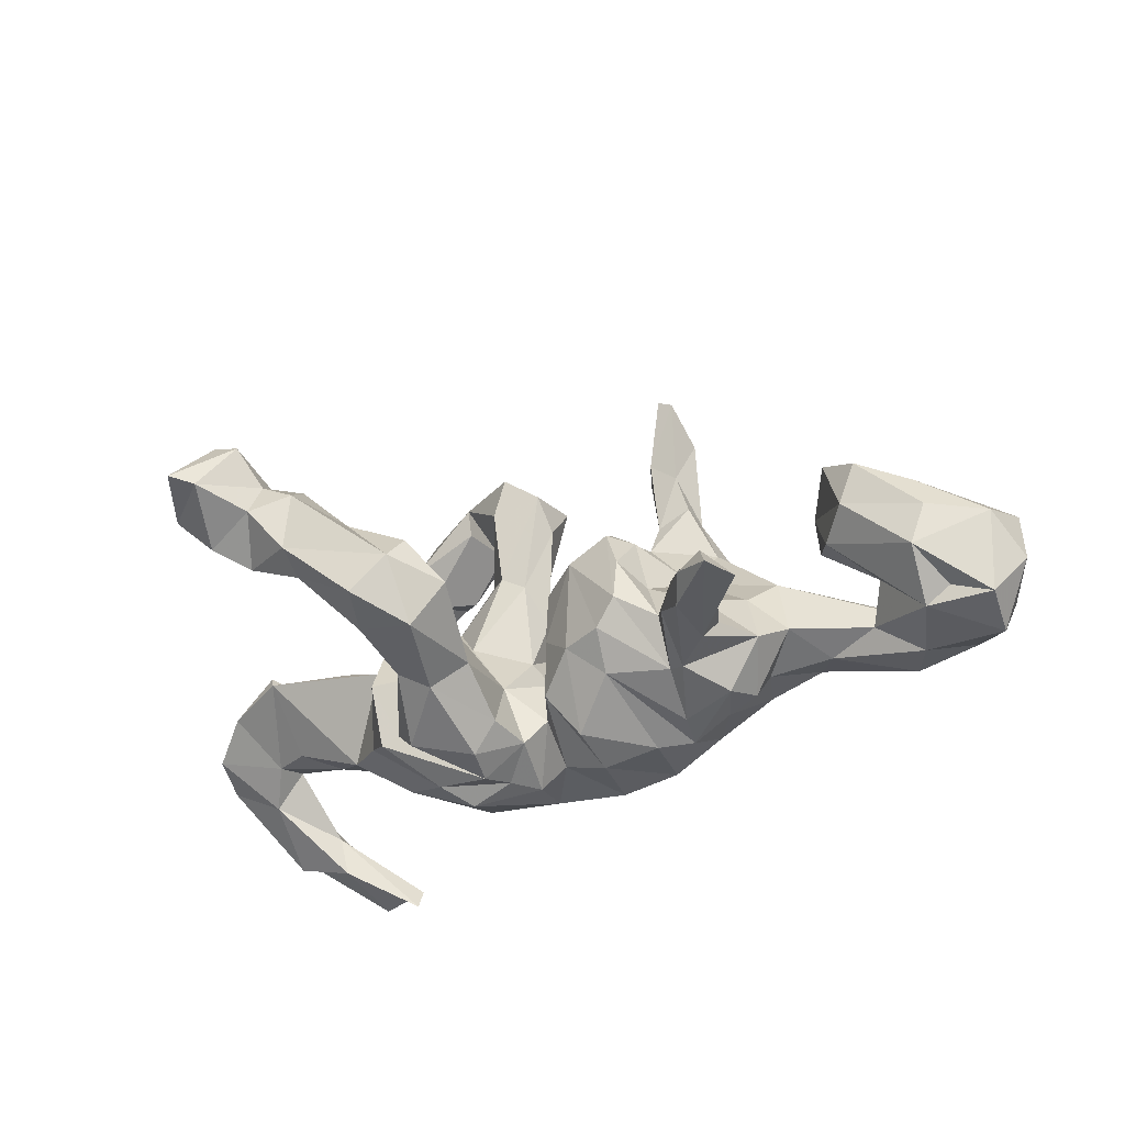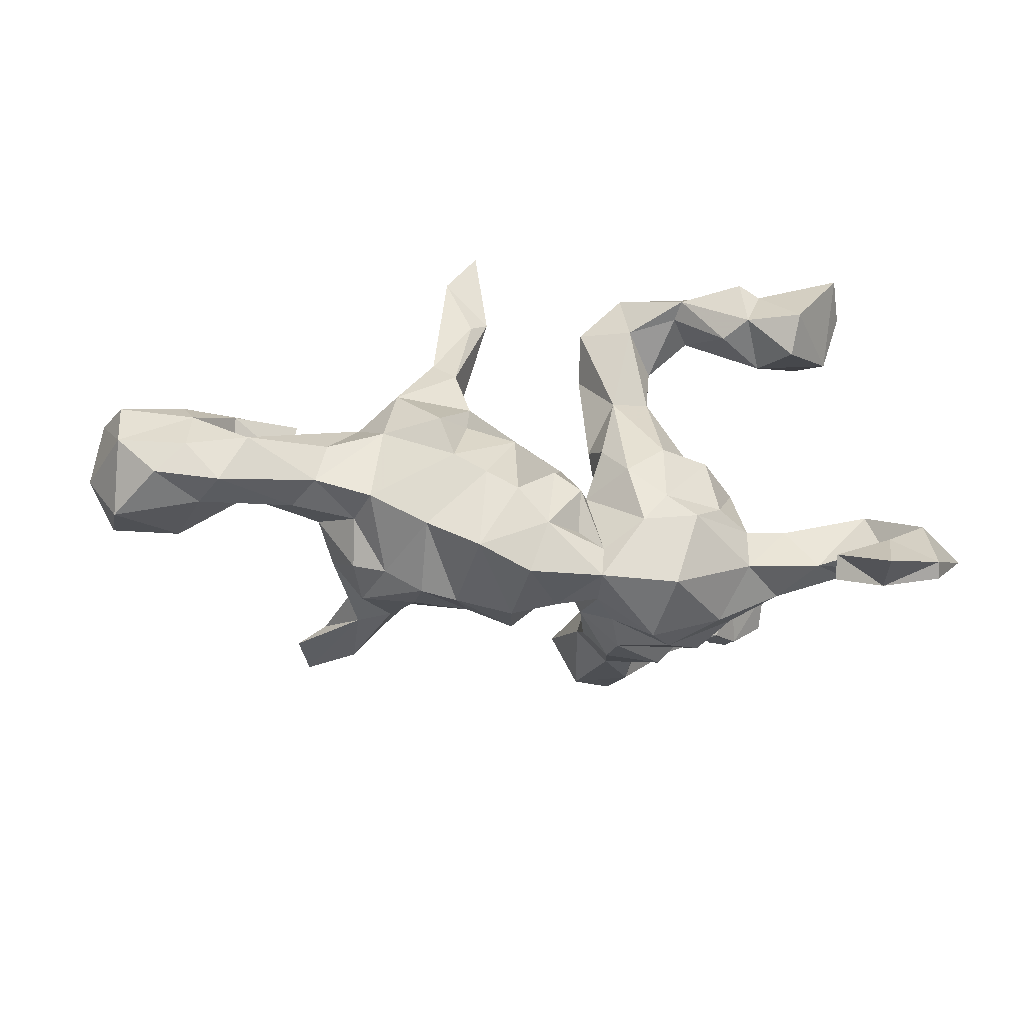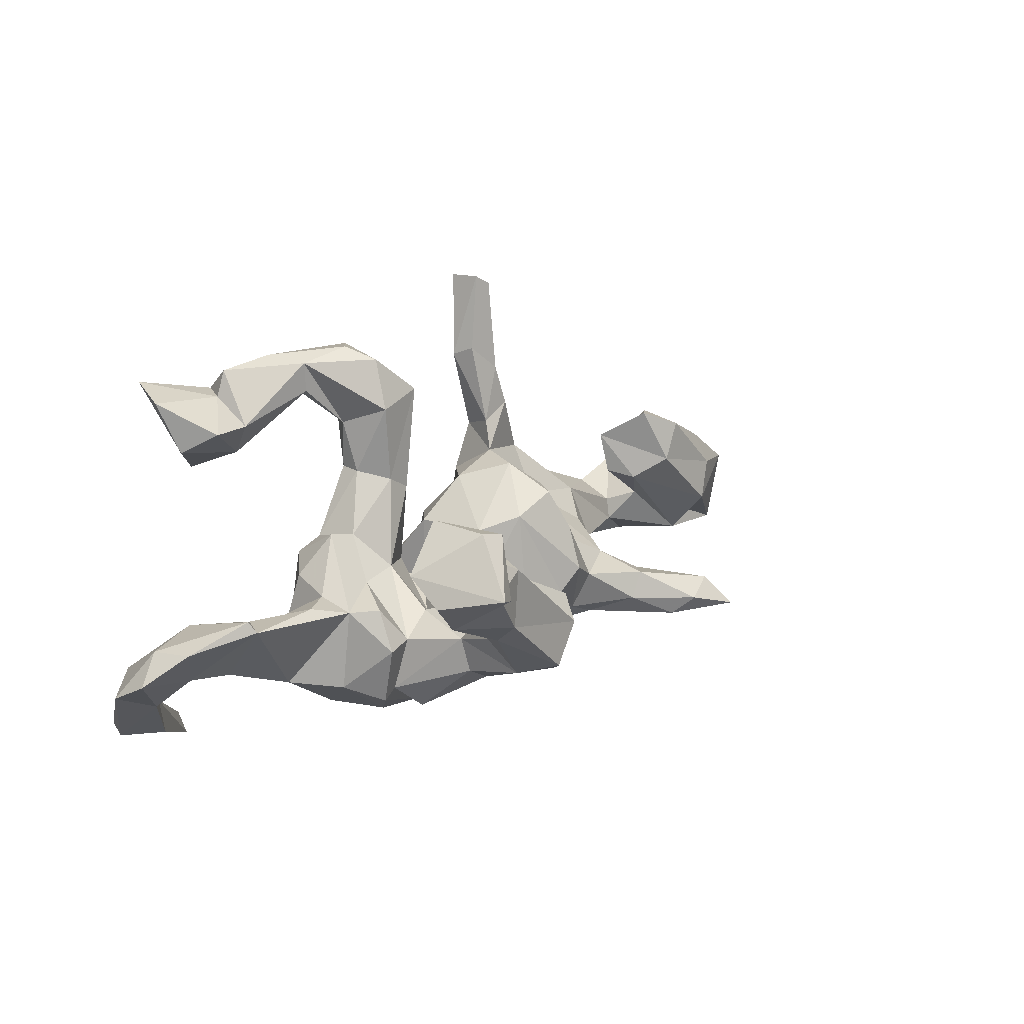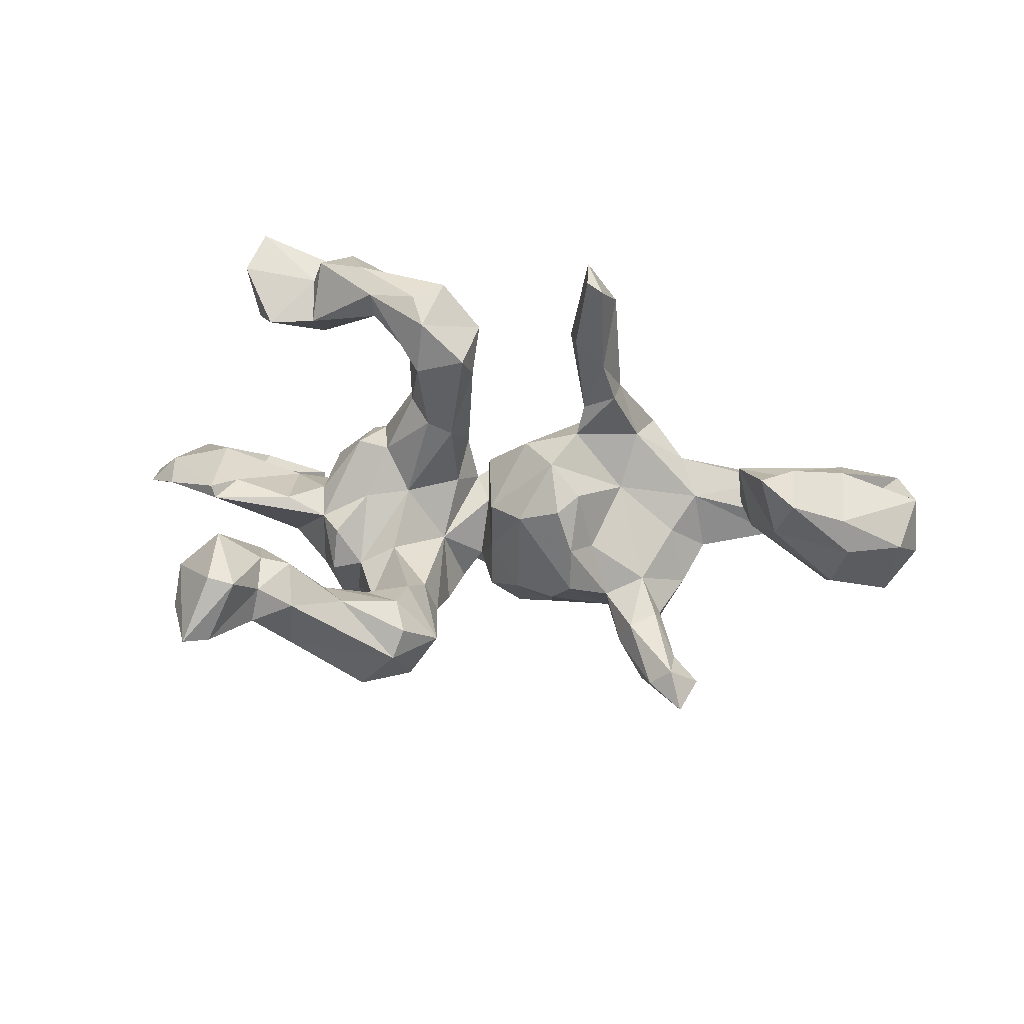
<metadata>
{"format":"obj","ext":"obj","renderer":"f3d","projection":"perspective","resolution":1024,"background":"white","views":[{"elev":-29.3,"azim":24.2,"up":"+Z"},{"elev":-38.8,"azim":172.1,"up":"+Z"},{"elev":16.4,"azim":-48.1,"up":"+Z"},{"elev":45.6,"azim":8.2,"up":"+Z"}]}
</metadata>
<code>
v -0.3532 -0.004476 -0.01556
v 0.2833 0.01059 0.05831
v 0.4324 -0.07098 -0.121
v 0.91 0.000599 -0.03254
v -0.1293 -0.3505 0.03215
v 0.3164 -0.2492 -0.1323
v 0.2045 -0.08455 0.1142
v -0.4574 -0.4129 0.2447
v -0.477 0.1417 0.3077
v -0.2204 0.0433 0.07212
v -0.1213 -0.04048 -0.286
v 0.4319 -0.2831 -0.1232
v 0.3488 -0.1324 -0.05948
v -0.2711 0.1512 0.02452
v -0.6929 -0.01033 -0.04476
v -0.6155 0.1242 -0.12
v 0.6129 0.1909 -0.04367
v 0.08897 -0.1465 -0.1092
v -0.3804 -0.4083 0.183
v -0.2886 0.2035 0.4266
v -0.06631 0.1493 0.03401
v 0.2281 0.2169 -0.06126
v -0.5966 0.1035 -0.03611
v 0.3111 -0.1359 -0.1854
v -0.4338 0.08979 -0.07986
v 0.6591 0.1662 -0.1294
v 0.8531 0.1476 -0.04151
v -0.5637 0.3031 -0.2466
v -0.1679 -0.009925 0.004226
v -0.1367 0.05486 0.4142
v -0.1117 -0.1047 -0.2652
v 0.079 0.03409 0.1346
v -0.2374 0.1895 -0.1352
v -0.181 -0.1183 -0.06119
v 0.3368 -0.2517 -0.07879
v -0.4331 0.3436 0.2676
v 0.1601 -0.1278 -0.1659
v -0.4506 -0.5246 0.2398
v -0.3082 0.02561 -0.254
v -0.7591 0.04712 -0.1033
v 0.5205 0.08485 -0.112
v -0.6676 0.126 -0.1877
v 0.5619 -0.05147 0.04794
v -0.4721 -0.4726 0.058
v -0.04789 -0.0286 -0.2224
v -0.06754 -0.1129 -0.2085
v -0.4017 -0.5251 0.229
v -0.3111 -0.4307 -0.01494
v -0.1117 0.1696 0.4281
v 0.2709 0.1664 -0.1912
v 0.2769 -0.161 -0.08873
v -0.2264 -0.4104 0.0832
v 0.3989 -0.0255 -0.01816
v 0.3361 0.1579 0.1205
v -0.1213 -0.2741 -0.004702
v -0.673 0.2012 -0.1261
v -0.182 -0.4686 -0.09042
v -0.1695 0.08209 0.1862
v -0.3241 -0.41 0.1764
v 0.4034 0.09867 0.07497
v 0.7375 0.04182 0.1319
v 0.7411 0.1185 0.07491
v 0.2658 0.03804 -0.253
v -0.3547 0.1008 -0.1769
v 0.8597 0.1261 0.05303
v 0.1861 0.1466 0.534
v -0.6704 0.2414 -0.2785
v 0.6444 0.07292 0.1033
v -0.2985 0.2593 0.2646
v 0.6416 0.00761 -0.0141
v -0.2056 -0.3841 -0.1206
v 0.08174 -0.06362 -0.2443
v 0.3599 0.1676 0.01487
v 0.1729 0.08176 0.3855
v 0.616 0.069 -0.03769
v 0.7353 -0.1166 -0.02368
v -0.1271 0.02875 0.1703
v 0.2039 -0.1939 -0.04953
v 0.8956 0.04245 0.0745
v -0.1438 0.02262 0.3171
v -0.3789 0.204 0.2452
v 0.3837 -0.2029 -0.08895
v 0.106 0.1643 0.02681
v -0.074 -0.2137 -0.1355
v -0.03829 0.07394 0.2801
v 0.3709 -0.1928 -0.1661
v -0.3997 -0.3405 0.1376
v 0.02434 -0.09248 -0.05747
v -0.05156 0.03208 0.3442
v 0.1955 0.0633 0.2271
v -0.2125 0.2166 0.3459
v -0.03812 0.1209 -0.06418
v 0.1658 0.2111 -0.09183
v 0.3718 -0.05736 -0.2116
v -0.04698 -0.3652 -0.05055
v -0.4453 -0.5848 0.131
v -0.5801 0.2328 -0.2292
v 0.4298 -0.3532 -0.08969
v -0.2396 0.1223 0.05744
v 0.2575 0.2227 0.01922
v -0.05765 0.1555 -0.27
v 0.1931 0.1509 0.1087
v 0.1637 -0.1785 -0.09745
v -0.1661 0.1245 0.1887
v -0.305 -0.3632 0.01424
v 0.5707 -0.0709 0.1976
v -0.3041 -0.1148 -0.03192
v -0.002628 0.05889 0.05092
v -0.3991 0.2317 0.3563
v -0.06198 0.08179 -0.2698
v -0.206 -0.2395 -0.08617
v 0.3951 0.01733 -0.1921
v -0.005234 0.05924 -0.07141
v -0.05157 0.08842 0.0801
v 0.2313 0.06794 0.3374
v 0.1432 -0.05098 0.1639
v -0.2517 0.1359 0.3569
v -0.2186 -0.03204 -0.2819
v -0.7661 0.1214 -0.1417
v 0.6326 -0.02249 0.1858
v -0.01733 0.1824 -0.09371
v -0.2203 0.2544 0.3606
v -0.06357 0.1499 -0.2042
v -0.3079 -0.1512 -0.1089
v -0.2979 -0.1196 -0.22
v -0.5435 -0.009327 -0.01637
v -0.5778 -0.07003 -0.01595
v 0.1845 0.04263 0.1688
v -0.5643 0.2366 -0.3025
v -0.2222 -0.146 -0.2442
v -0.2542 -0.02789 -0.005494
v 0.3357 0.03433 -0.2113
v -0.5169 0.2049 0.2683
v 0.8491 0.04869 -0.1423
v -0.2578 0.1333 0.4146
v 0.1914 0.08575 0.5356
v 0.2642 0.1187 0.2468
v 0.3894 -0.3581 -0.1259
v 0.08873 -0.129 0.07473
v -0.1646 0.1133 0.4369
v 0.09301 0.02321 -0.2773
v 0.8562 -0.04366 -0.1082
v 0.2442 0.1459 0.4503
v 0.1073 0.2151 -0.1278
v -0.3509 -0.05779 -0.1928
v 0.7318 -0.03621 -0.1089
v 0.1683 -0.1386 0.1131
v 0.4561 -0.4055 -0.1427
v 0.1921 0.1413 0.3398
v -0.2771 -0.3482 0.04787
v -0.5371 -0.4319 0.165
v -0.5633 0.03164 -0.1284
v 0.3917 -0.1632 -0.1275
v -0.5214 0.3191 0.3932
v -0.537 -0.4959 0.117
v -0.5461 0.2386 0.3665
v -0.3344 0.08185 0.006013
v -0.428 0.0162 -0.179
v 0.464 0.1624 -0.02588
v -0.1363 -0.2404 -0.1843
v -0.2664 -0.1145 -0.2031
v 0.5359 0.002529 0.05904
v 0.3067 0.08099 0.1491
v -0.1256 0.1874 0.3266
v -0.01268 -0.001666 -0.173
v 0.4017 0.07977 -0.1275
v 0.2005 -0.1684 0.03587
v -0.4455 0.3209 -0.3625
v -0.01674 0.147 -0.1678
v -0.3725 -0.4738 0.1647
v -0.03344 0.137 0.3515
v -0.1002 -0.391 -0.137
v -0.3295 0.3016 0.3743
v 0.609 -0.1082 0.09131
v -0.7081 0.0709 -0.05151
v -0.3832 -0.5018 0.1026
v 0.4669 0.00047 -0.07965
v -0.3077 -0.4787 0.1313
v -0.1785 0.197 -0.09959
v 0.07666 0.1575 -0.2755
v -0.2516 -0.1372 -0.09992
v 0.198 0.02297 -0.2567
v 0.6937 0.09232 -0.1278
v -0.1193 -0.4534 -0.02202
v 0.4817 0.1518 -0.1008
v 0.3776 0.1606 -0.1328
v -0.4245 0.291 0.2083
v -0.1772 0.1111 0.2842
v 0.03345 0.1869 -0.05984
v 0.158 0.1214 0.3702
v -0.3561 0.1001 -0.09485
v 0.5242 0.01555 0.1413
v 0.2223 0.07912 0.5191
v -0.4219 -0.04759 -0.01425
v -0.5372 0.3641 -0.3445
v 0.02197 -0.0758 0.04815
v 0.6046 0.1362 -0.001693
v -0.2793 0.04408 0.08449
v 0.1738 0.1809 -0.2419
v 0.8687 -0.06434 0.04029
v -0.09991 0.02391 -0.2723
v -0.2003 0.1508 -0.2668
v -0.1354 0.1881 -0.1539
v -0.3817 0.2306 0.4064
v -0.3716 0.2852 0.3614
v 0.238 -0.1104 -0.000567
v -0.4495 -0.3722 0.1199
v 0.2003 0.1691 0.04709
v -0.6659 0.2673 -0.2599
v -0.1971 -0.2535 -0.1516
v -0.5877 -0.05749 0.00532
v 0.04799 0.1947 -0.1869
v -0.1791 0.1895 0.01971
v -0.6307 0.06568 -0.1298
v 0.3698 -0.3145 -0.1651
v -0.07843 0.0322 0.1441
v -0.3399 0.3024 0.2804
v 0.7612 -0.1085 0.05557
v -0.3908 0.1607 0.3058
v -0.1762 0.0283 -0.3051
v 0.4831 -0.3295 -0.1387
v -0.4187 -0.4179 0.03119
v -0.1034 -0.4168 0.02136
v 0.2211 0.1371 0.2061
v -0.4466 0.3435 -0.3244
v 0.7777 0.03387 0.04951
v 0.2732 -0.02475 -0.2344
v 0.2785 -0.113 -0.1741
v 0.7787 0.1465 -0.1087
v 0.4402 0.0319 0.0322
v 0.02341 -0.09145 -0.1686
v -0.2013 -0.3082 0.001568
v 0.7208 0.148 0.02979
v -0.3179 -0.4793 0.02385
v -0.09341 0.1481 0.1617
v -0.07178 0.05751 -0.0153
v -0.3421 -0.06913 -0.0379
v -0.1061 0.1965 -0.04287
v -0.08902 -0.03236 -0.1043
v -0.4977 0.08408 -0.148
v -0.4885 -0.609 0.1452
v 0.726 0.1731 -0.05649
v -0.1002 -0.2067 -0.06977
v 0.2571 0.06391 0.2586
v 0.6061 0.007428 0.1401
v 0.6109 0.05798 -0.08004
v 0.6393 -0.1091 0.1682
v 0.7782 -0.03611 -0.07568
v 0.009623 0.03484 -0.2556
v -0.2288 -0.3293 -0.05803
v -0.2918 0.152 -0.08624
v 0.7431 -0.08498 0.1198
f 171 164 49
f 219 204 109
f 109 154 156
f 154 133 156
f 49 164 122
f 49 122 20
f 135 20 204
f 9 109 156
f 133 9 156
f 115 137 143
f 143 137 149
f 143 193 115
f 149 190 143
f 171 49 30
f 30 49 140
f 140 135 30
f 140 20 135
f 219 135 204
f 89 171 30
f 80 89 30
f 80 30 135
f 66 143 190
f 140 49 20
f 115 193 74
f 193 136 74
f 74 136 190
f 136 66 190
f 143 66 193
f 193 66 136
f 220 118 39
f 220 201 118
f 11 118 201
f 180 141 249
f 110 201 220
f 168 97 129
f 129 67 209
f 24 215 6
f 28 195 209
f 97 225 28
f 28 225 195
f 168 225 97
f 195 129 209
f 225 129 195
f 168 129 225
f 42 16 214
f 64 240 25
f 64 158 240
f 64 39 158
f 166 132 186
f 185 166 186
f 26 183 41
f 246 183 146
f 26 229 183
f 229 134 183
f 67 42 119
f 119 56 209
f 16 97 56
f 97 16 42
f 179 203 33
f 169 212 123
f 212 169 121
f 199 144 93
f 50 93 22
f 186 132 50
f 179 238 203
f 92 203 238
f 212 121 189
f 189 144 212
f 181 131 107
f 194 237 1
f 194 1 25
f 107 131 237
f 237 194 127
f 127 194 126
f 211 127 126
f 127 211 15
f 211 175 15
f 200 218 76
f 43 76 174
f 78 147 139
f 88 139 196
f 78 167 147
f 103 78 139
f 5 95 55
f 5 55 232
f 232 55 111
f 184 95 223
f 223 95 5
f 223 5 52
f 150 5 232
f 5 150 52
f 232 250 150
f 250 105 150
f 48 222 105
f 184 223 52
f 57 184 234
f 184 178 234
f 234 222 48
f 222 234 176
f 54 60 73
f 54 73 100
f 224 54 102
f 54 100 102
f 102 100 208
f 21 238 235
f 104 235 213
f 104 213 99
f 65 233 62
f 65 61 226
f 61 65 62
f 93 144 83
f 22 93 83
f 73 22 100
f 159 185 73
f 17 185 159
f 26 185 17
f 17 242 26
f 242 229 26
f 27 229 242
f 148 138 215
f 148 98 138
f 210 71 111
f 210 160 71
f 160 172 71
f 6 138 35
f 138 6 215
f 86 148 215
f 12 221 86
f 221 148 86
f 210 111 161
f 84 172 160
f 84 95 172
f 46 84 160
f 22 186 50
f 73 186 22
f 28 209 56
f 97 28 56
f 160 210 130
f 31 160 130
f 46 160 31
f 118 145 39
f 118 125 145
f 125 11 161
f 161 11 130
f 45 31 11
f 45 46 31
f 141 231 249
f 141 72 231
f 182 37 72
f 227 94 24
f 145 158 39
f 110 45 201
f 165 45 110
f 110 249 165
f 165 249 231
f 63 37 182
f 63 227 37
f 11 125 118
f 11 31 130
f 45 11 201
f 141 182 72
f 199 182 141
f 109 205 154
f 109 204 205
f 204 173 205
f 20 173 204
f 20 122 173
f 230 60 163
f 120 61 62
f 245 68 192
f 29 216 77
f 59 52 150
f 59 150 87
f 150 105 87
f 87 105 207
f 207 105 222
f 207 222 44
f 178 184 52
f 222 176 44
f 44 155 151
f 234 178 176
f 176 170 96
f 176 96 44
f 44 96 155
f 96 241 155
f 137 54 224
f 163 60 54
f 163 54 137
f 90 224 128
f 128 224 102
f 85 114 235
f 114 21 235
f 61 120 252
f 120 62 245
f 2 163 128
f 163 244 128
f 244 90 128
f 2 128 116
f 128 102 32
f 128 32 116
f 114 85 216
f 10 77 58
f 252 120 247
f 85 171 89
f 90 115 74
f 117 135 219
f 188 135 117
f 188 80 135
f 164 104 188
f 90 74 190
f 224 190 149
f 137 224 149
f 244 137 115
f 9 81 219
f 81 117 219
f 91 117 69
f 91 188 117
f 91 164 188
f 164 91 122
f 164 171 235
f 205 36 154
f 205 217 36
f 173 217 205
f 122 69 217
f 91 69 122
f 154 36 133
f 173 122 217
f 38 47 8
f 8 151 38
f 113 88 196
f 206 13 2
f 13 53 2
f 70 43 162
f 70 146 43
f 146 76 43
f 211 23 175
f 126 23 211
f 126 194 25
f 239 236 29
f 196 108 113
f 53 230 2
f 246 75 230
f 4 79 200
f 126 25 23
f 21 114 236
f 236 92 21
f 113 108 121
f 197 17 60
f 230 197 60
f 230 75 197
f 75 233 197
f 246 70 75
f 70 233 75
f 14 251 157
f 60 159 73
f 233 242 197
f 34 239 29
f 177 230 53
f 246 230 177
f 51 167 78
f 35 51 6
f 35 13 51
f 82 13 35
f 181 107 124
f 111 34 181
f 183 246 41
f 16 240 214
f 214 240 152
f 185 186 73
f 14 179 251
f 179 33 251
f 251 33 191
f 33 64 191
f 23 16 56
f 175 23 56
f 175 56 119
f 4 134 27
f 229 27 134
f 185 26 41
f 185 41 166
f 108 189 121
f 113 121 92
f 121 169 123
f 121 123 92
f 92 123 203
f 251 191 157
f 191 64 25
f 25 240 23
f 240 16 23
f 175 119 40
f 134 4 142
f 246 146 70
f 41 246 177
f 166 41 177
f 165 113 239
f 113 92 239
f 239 92 236
f 1 157 191
f 1 191 25
f 84 239 243
f 18 139 88
f 103 139 18
f 228 78 103
f 167 51 206
f 51 13 206
f 82 153 13
f 153 3 13
f 200 76 142
f 214 127 15
f 158 127 152
f 158 237 127
f 124 237 145
f 124 107 237
f 181 29 131
f 34 29 181
f 243 239 34
f 3 53 13
f 3 177 53
f 248 76 146
f 142 248 146
f 142 76 248
f 142 4 200
f 15 175 40
f 214 15 40
f 152 127 214
f 145 237 158
f 63 94 227
f 132 94 63
f 112 94 132
f 202 39 64
f 101 249 110
f 180 249 101
f 199 141 180
f 182 199 50
f 50 63 182
f 50 132 63
f 67 119 209
f 129 42 67
f 129 97 42
f 33 202 64
f 202 220 39
f 203 202 33
f 101 202 203
f 101 220 202
f 203 123 101
f 212 101 123
f 212 180 101
f 199 180 212
f 144 199 212
f 50 199 93
f 101 110 220
f 86 215 24
f 153 12 86
f 12 153 82
f 125 124 145
f 181 124 161
f 161 111 181
f 46 239 84
f 231 18 88
f 196 139 116
f 155 241 151
f 216 85 89
f 247 120 106
f 120 245 106
f 106 192 174
f 106 245 192
f 196 116 32
f 247 106 174
f 147 7 116
f 147 116 139
f 59 87 19
f 19 87 8
f 8 87 207
f 8 207 151
f 52 59 178
f 178 59 170
f 176 178 170
f 170 59 19
f 170 19 47
f 207 44 151
f 170 47 96
f 241 38 151
f 241 47 38
f 96 47 241
f 36 187 133
f 217 69 81
f 217 81 187
f 187 36 217
f 104 164 235
f 69 117 81
f 187 81 133
f 81 9 133
f 163 137 244
f 224 90 190
f 171 85 235
f 188 104 58
f 244 115 90
f 216 89 77
f 89 80 77
f 77 80 58
f 58 80 188
f 47 19 8
f 72 18 231
f 72 37 18
f 37 103 18
f 37 228 103
f 228 51 78
f 6 51 228
f 24 6 228
f 3 153 86
f 46 45 239
f 231 88 165
f 227 228 37
f 3 86 24
f 94 3 24
f 240 158 152
f 165 239 45
f 88 113 165
f 177 112 166
f 112 3 94
f 177 3 112
f 183 134 146
f 134 142 146
f 119 42 40
f 214 40 42
f 166 112 132
f 125 161 124
f 210 161 130
f 227 24 228
f 167 7 147
f 167 206 7
f 218 247 174
f 218 252 247
f 7 2 116
f 7 206 2
f 43 174 192
f 200 252 218
f 200 79 252
f 198 1 237
f 1 198 157
f 237 131 198
f 131 10 198
f 131 29 10
f 29 77 10
f 196 32 108
f 2 230 163
f 162 43 192
f 68 162 192
f 68 70 162
f 68 233 70
f 62 68 245
f 61 79 226
f 79 61 252
f 226 79 65
f 198 14 157
f 99 14 198
f 10 99 198
f 58 99 10
f 58 104 99
f 236 114 216
f 32 83 108
f 32 102 208
f 68 62 233
f 208 83 32
f 76 218 174
f 236 216 29
f 79 27 65
f 79 4 27
f 99 213 14
f 213 179 14
f 213 238 179
f 238 213 235
f 108 144 189
f 243 95 84
f 55 243 34
f 55 34 111
f 98 221 12
f 98 12 82
f 98 82 35
f 98 35 138
f 55 95 243
f 111 250 232
f 71 250 111
f 98 148 221
f 172 95 184
f 71 48 250
f 250 48 105
f 57 172 184
f 172 57 71
f 71 57 48
f 57 234 48
f 65 27 233
f 233 27 242
f 197 242 17
f 60 17 159
f 100 22 208
f 208 22 83
f 83 144 108
f 21 92 238
f 219 109 9

</code>
